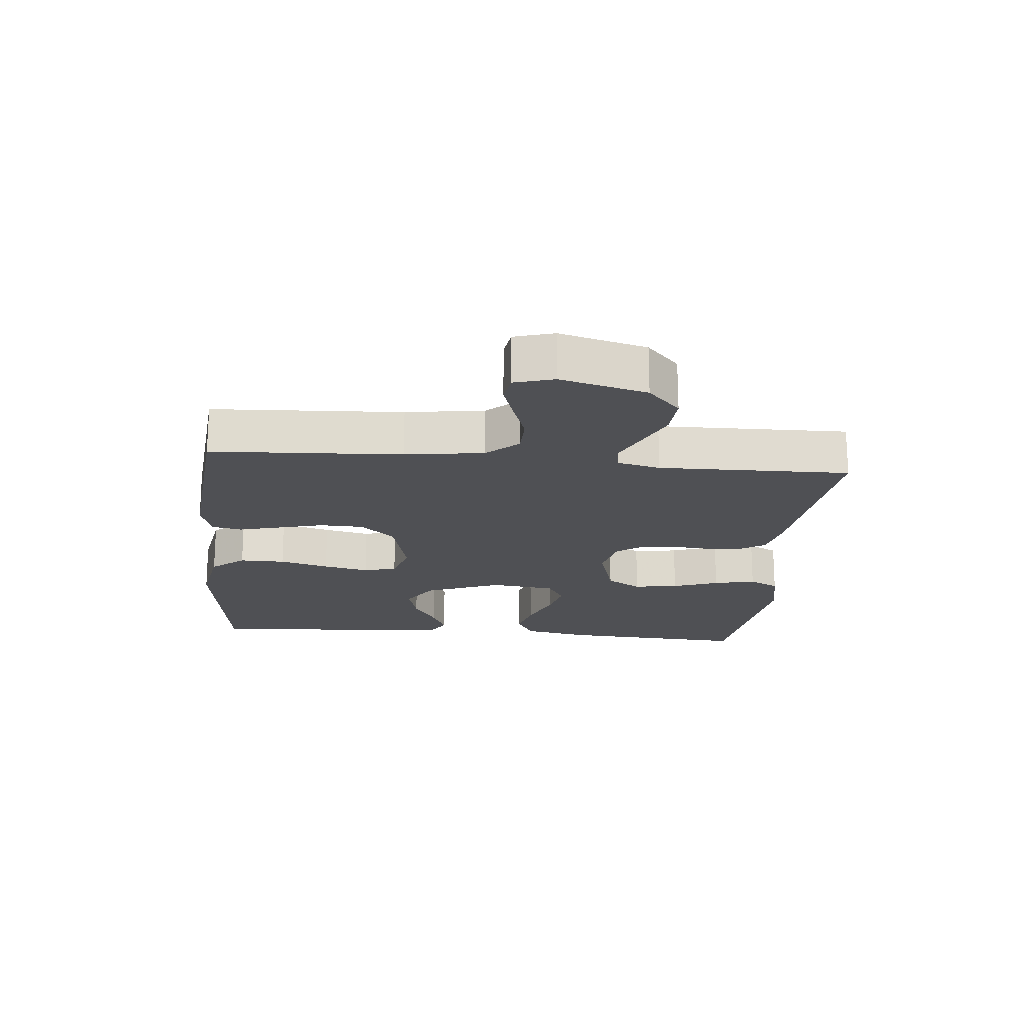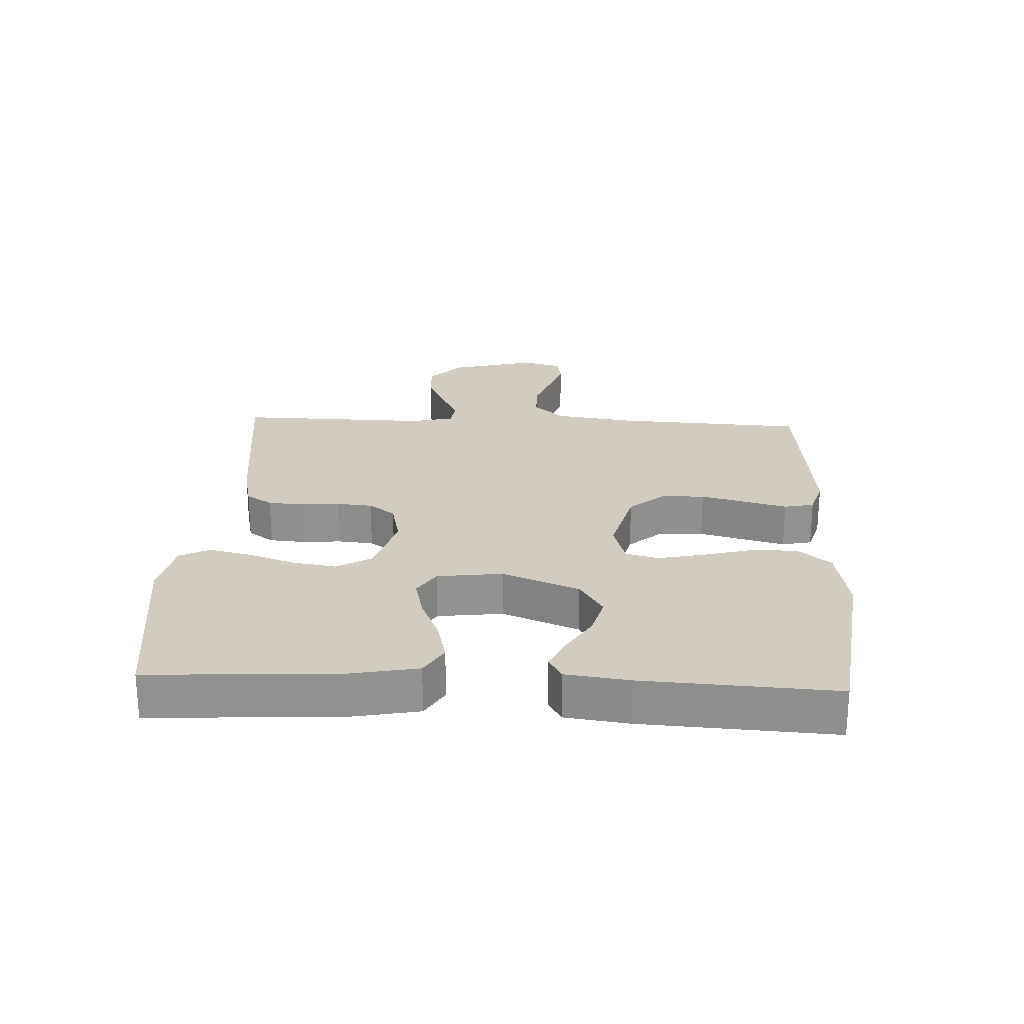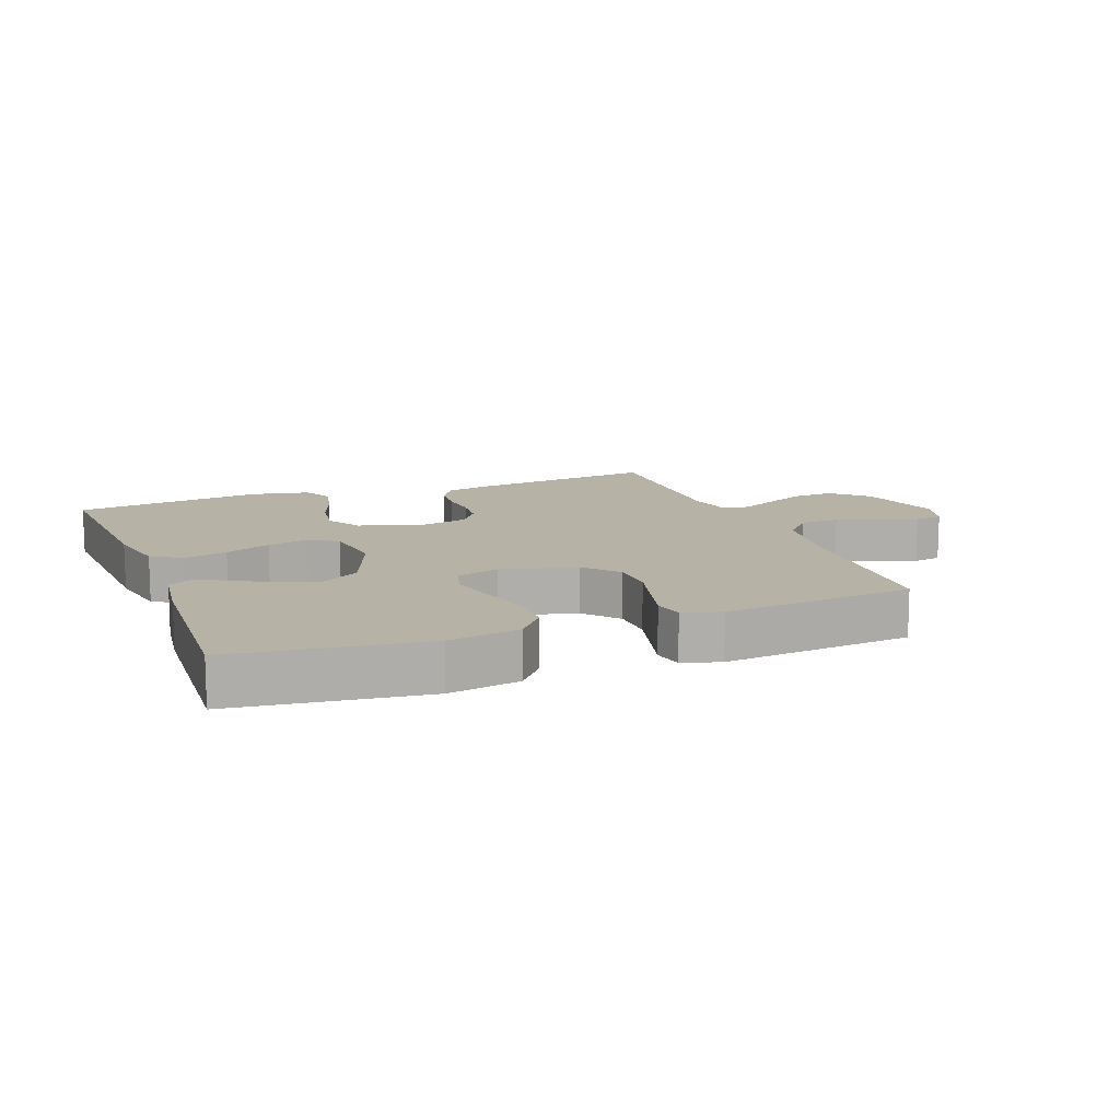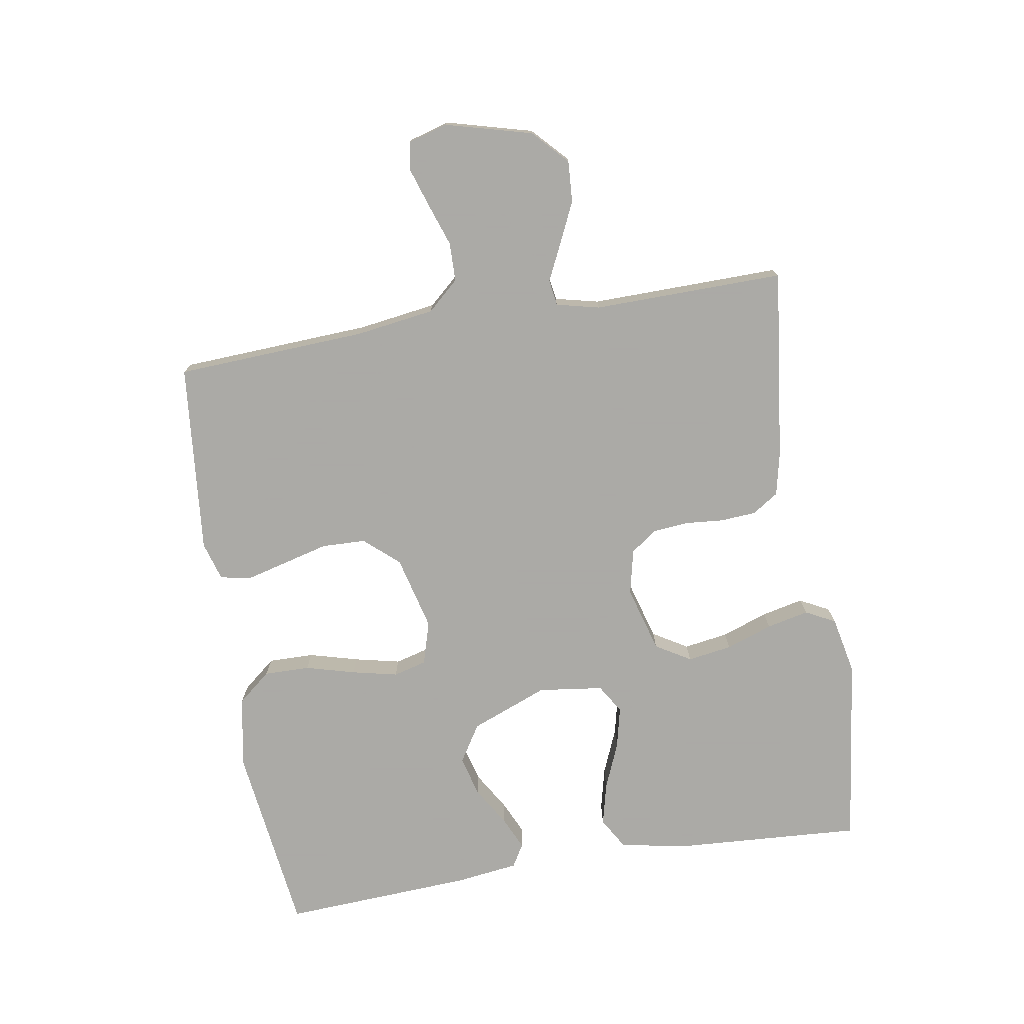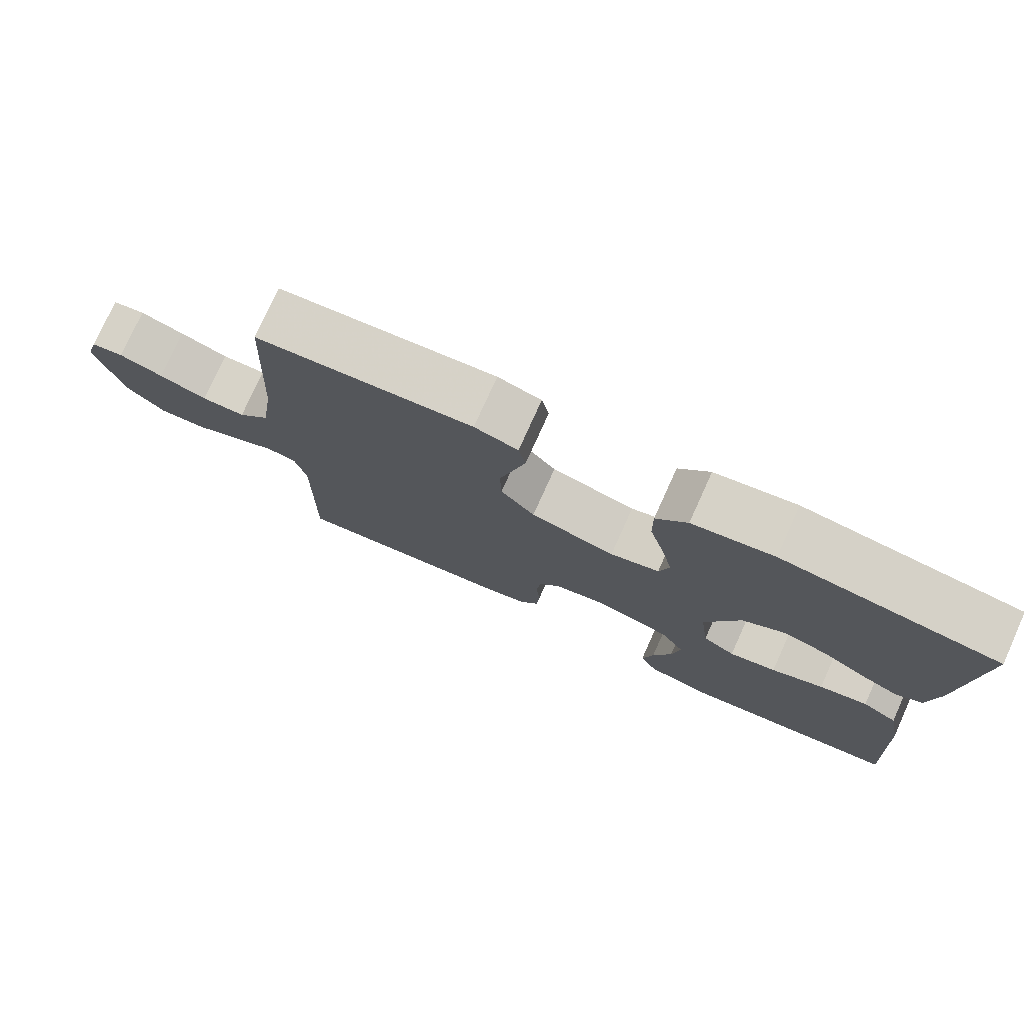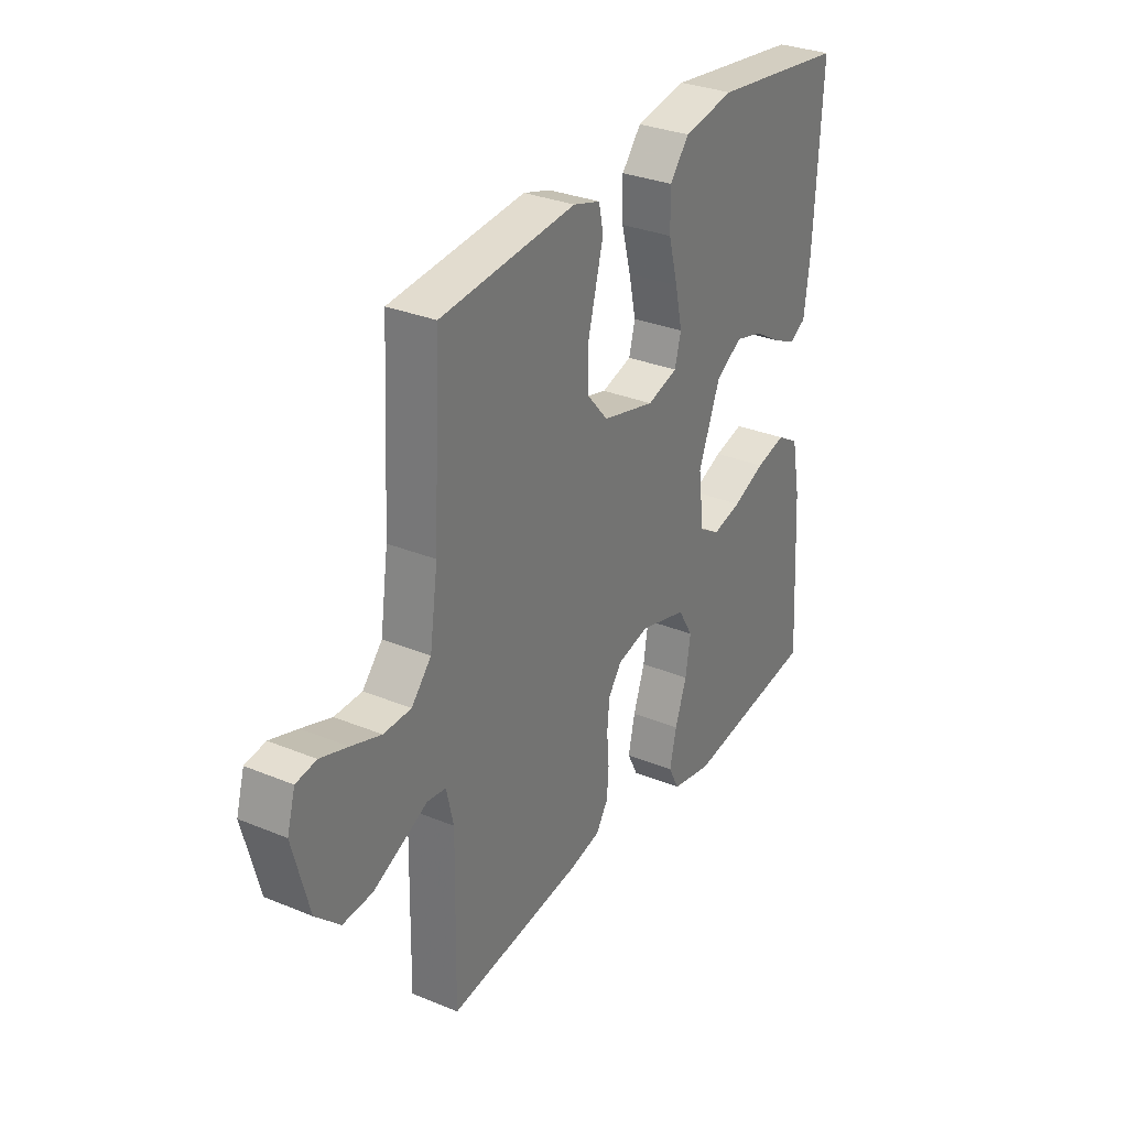
<metadata>
{"format":"obj","ext":"obj","renderer":"f3d","projection":"perspective","resolution":1024,"background":"white","views":[{"elev":-19.2,"azim":84.6,"up":"+Y"},{"elev":24.1,"azim":-87.3,"up":"+Y"},{"elev":12.5,"azim":-21.0,"up":"+Y"},{"elev":-75.7,"azim":99.3,"up":"+Y"},{"elev":76.8,"azim":-155.7,"up":"+Z"},{"elev":31.1,"azim":120.5,"up":"+Z"}]}
</metadata>
<code>
v -0.5 0.07 -0.5
v -0.482 0.07 -0.2
v -0.462 0.07 -0.098
v -0.413 0.07 -0.069
v -0.346 0.07 -0.085
v -0.274 0.07 -0.115
v -0.209 0.07 -0.13
v -0.164 0.07 -0.102
v -0.151 0.07 0
v -0.199 0.07 0.121
v -0.258 0.07 0.158
v -0.321 0.07 0.141
v -0.382 0.07 0.104
v -0.434 0.07 0.08
v -0.47 0.07 0.101
v -0.483 0.07 0.2
v -0.5 0.07 0.5
v -0.2 0.07 0.539
v -0.087 0.07 0.519
v -0.044 0.07 0.467
v -0.045 0.07 0.395
v -0.066 0.07 0.317
v -0.082 0.07 0.245
v -0.068 0.07 0.193
v 0 0.07 0.173
v 0.117 0.07 0.203
v 0.164 0.07 0.257
v 0.166 0.07 0.326
v 0.147 0.07 0.398
v 0.13 0.07 0.463
v 0.14 0.07 0.51
v 0.2 0.07 0.528
v 0.5 0.07 0.5
v 0.516 0.07 0.2
v 0.534 0.07 0.076
v 0.578 0.07 0.027
v 0.639 0.07 0.026
v 0.705 0.07 0.049
v 0.766 0.07 0.069
v 0.811 0.07 0.062
v 0.829 0.07 0
v 0.793 0.07 -0.136
v 0.739 0.07 -0.187
v 0.674 0.07 -0.183
v 0.609 0.07 -0.153
v 0.552 0.07 -0.126
v 0.511 0.07 -0.132
v 0.495 0.07 -0.2
v 0.5 0.07 -0.5
v 0.2 0.07 -0.464
v 0.132 0.07 -0.449
v 0.105 0.07 -0.408
v 0.101 0.07 -0.352
v 0.106 0.07 -0.292
v 0.101 0.07 -0.236
v 0.071 0.07 -0.195
v 0 0.07 -0.179
v -0.104 0.07 -0.209
v -0.137 0.07 -0.264
v -0.126 0.07 -0.334
v -0.1 0.07 -0.407
v -0.085 0.07 -0.473
v -0.109 0.07 -0.52
v -0.2 0.07 -0.539
v -0.5 0 -0.5
v -0.482 0 -0.2
v -0.462 0 -0.098
v -0.413 0 -0.069
v -0.346 0 -0.085
v -0.274 0 -0.115
v -0.209 0 -0.13
v -0.164 0 -0.102
v -0.151 0 0
v -0.199 0 0.121
v -0.258 0 0.158
v -0.321 0 0.141
v -0.382 0 0.104
v -0.434 0 0.08
v -0.47 0 0.101
v -0.483 0 0.2
v -0.5 0 0.5
v -0.2 0 0.539
v -0.087 0 0.519
v -0.044 0 0.467
v -0.045 0 0.395
v -0.066 0 0.317
v -0.082 0 0.245
v -0.068 0 0.193
v 0 0 0.173
v 0.117 0 0.203
v 0.164 0 0.257
v 0.166 0 0.326
v 0.147 0 0.398
v 0.13 0 0.463
v 0.14 0 0.51
v 0.2 0 0.528
v 0.5 0 0.5
v 0.516 0 0.2
v 0.534 0 0.076
v 0.578 0 0.027
v 0.639 0 0.026
v 0.705 0 0.049
v 0.766 0 0.069
v 0.811 0 0.062
v 0.829 0 0
v 0.793 0 -0.136
v 0.739 0 -0.187
v 0.674 0 -0.183
v 0.609 0 -0.153
v 0.552 0 -0.126
v 0.511 0 -0.132
v 0.495 0 -0.2
v 0.5 0 -0.5
v 0.2 0 -0.464
v 0.132 0 -0.449
v 0.105 0 -0.408
v 0.101 0 -0.352
v 0.106 0 -0.292
v 0.101 0 -0.236
v 0.071 0 -0.195
v 0 0 -0.179
v -0.104 0 -0.209
v -0.137 0 -0.264
v -0.126 0 -0.334
v -0.1 0 -0.407
v -0.085 0 -0.473
v -0.109 0 -0.52
v -0.2 0 -0.539
f 60 61 62 63
f 59 60 63 64
f 51 52 53 54
f 51 54 55
f 48 49 50 51
f 47 48 51 55
f 43 44 45 46
f 41 42 43 46
f 41 46 47
f 37 38 39 40
f 37 40 41 47
f 31 32 33 34
f 31 34 35
f 28 29 30 31
f 28 31 35 36
f 19 20 21 22
f 19 22 23
f 18 19 23
f 17 18 23 24
f 12 13 14 15
f 11 12 15 16
f 3 4 5 6
f 3 6 7
f 2 3 7
f 59 64 1 2
f 58 59 2 7
f 57 58 7 8
f 56 57 8 9
f 37 47 55 56
f 36 37 56 9
f 27 28 36
f 26 27 36
f 25 26 36 9
f 24 25 9 10
f 11 16 17 24
f 10 11 24
f 127 126 125 124
f 128 127 124 123
f 118 117 116 115
f 119 118 115
f 115 114 113 112
f 119 115 112 111
f 110 109 108 107
f 110 107 106 105
f 111 110 105
f 104 103 102 101
f 111 105 104 101
f 98 97 96 95
f 99 98 95
f 95 94 93 92
f 100 99 95 92
f 86 85 84 83
f 87 86 83
f 87 83 82
f 88 87 82 81
f 79 78 77 76
f 80 79 76 75
f 70 69 68 67
f 71 70 67
f 71 67 66
f 66 65 128 123
f 71 66 123 122
f 72 71 122 121
f 73 72 121 120
f 120 119 111 101
f 73 120 101 100
f 100 92 91
f 100 91 90
f 73 100 90 89
f 74 73 89 88
f 88 81 80 75
f 88 75 74
f 1 65 66 2
f 2 66 67 3
f 3 67 68 4
f 4 68 69 5
f 5 69 70 6
f 6 70 71 7
f 7 71 72 8
f 8 72 73 9
f 9 73 74 10
f 10 74 75 11
f 11 75 76 12
f 12 76 77 13
f 13 77 78 14
f 14 78 79 15
f 15 79 80 16
f 16 80 81 17
f 17 81 82 18
f 18 82 83 19
f 19 83 84 20
f 20 84 85 21
f 21 85 86 22
f 22 86 87 23
f 23 87 88 24
f 24 88 89 25
f 25 89 90 26
f 26 90 91 27
f 27 91 92 28
f 28 92 93 29
f 29 93 94 30
f 30 94 95 31
f 31 95 96 32
f 32 96 97 33
f 33 97 98 34
f 34 98 99 35
f 35 99 100 36
f 36 100 101 37
f 37 101 102 38
f 38 102 103 39
f 39 103 104 40
f 40 104 105 41
f 41 105 106 42
f 42 106 107 43
f 43 107 108 44
f 44 108 109 45
f 45 109 110 46
f 46 110 111 47
f 47 111 112 48
f 48 112 113 49
f 49 113 114 50
f 50 114 115 51
f 51 115 116 52
f 52 116 117 53
f 53 117 118 54
f 54 118 119 55
f 55 119 120 56
f 56 120 121 57
f 57 121 122 58
f 58 122 123 59
f 59 123 124 60
f 60 124 125 61
f 61 125 126 62
f 62 126 127 63
f 63 127 128 64
f 64 128 65 1

</code>
